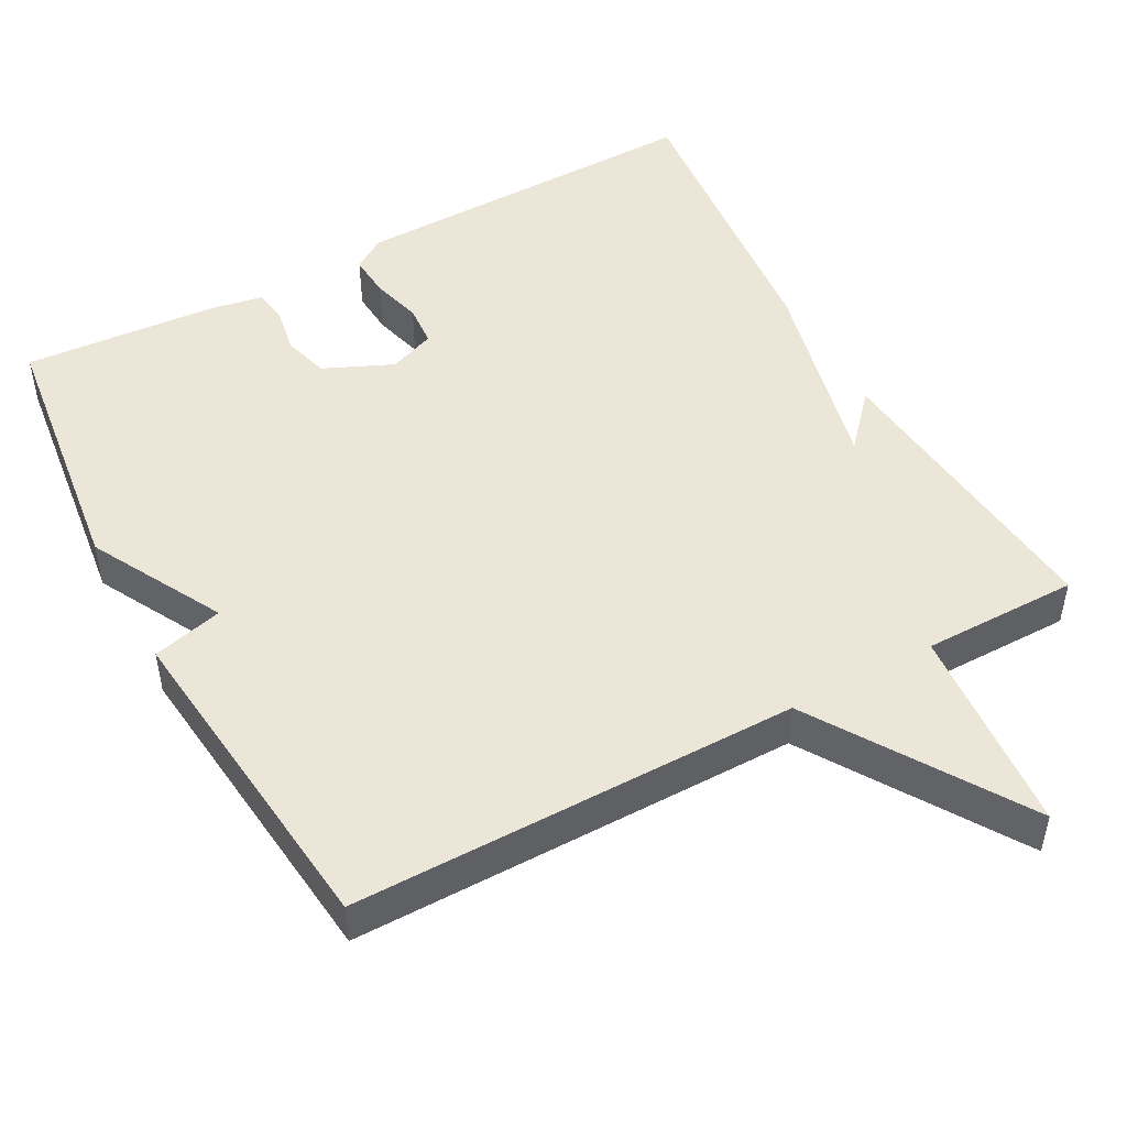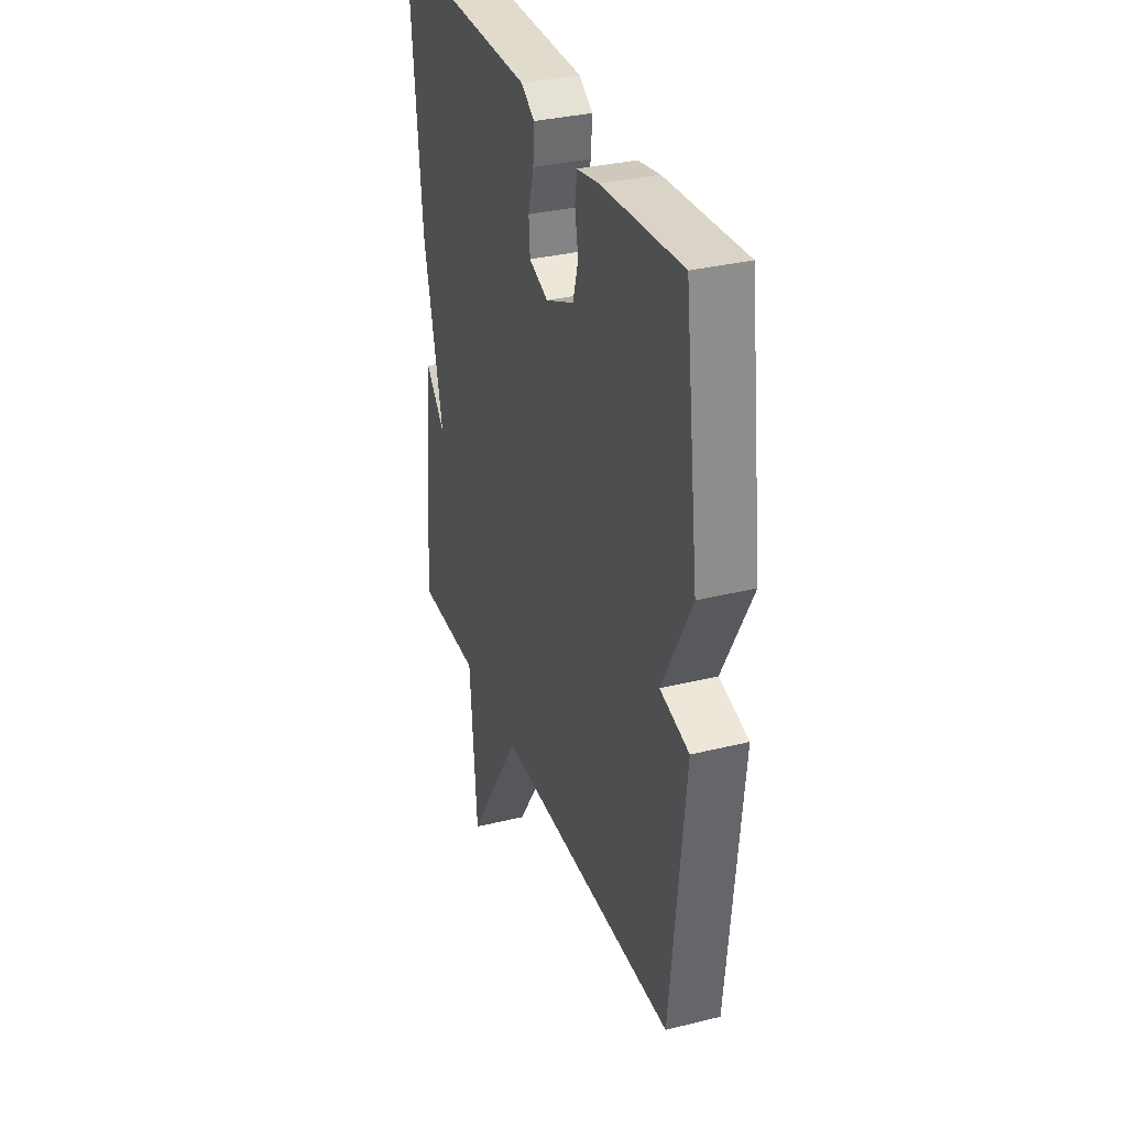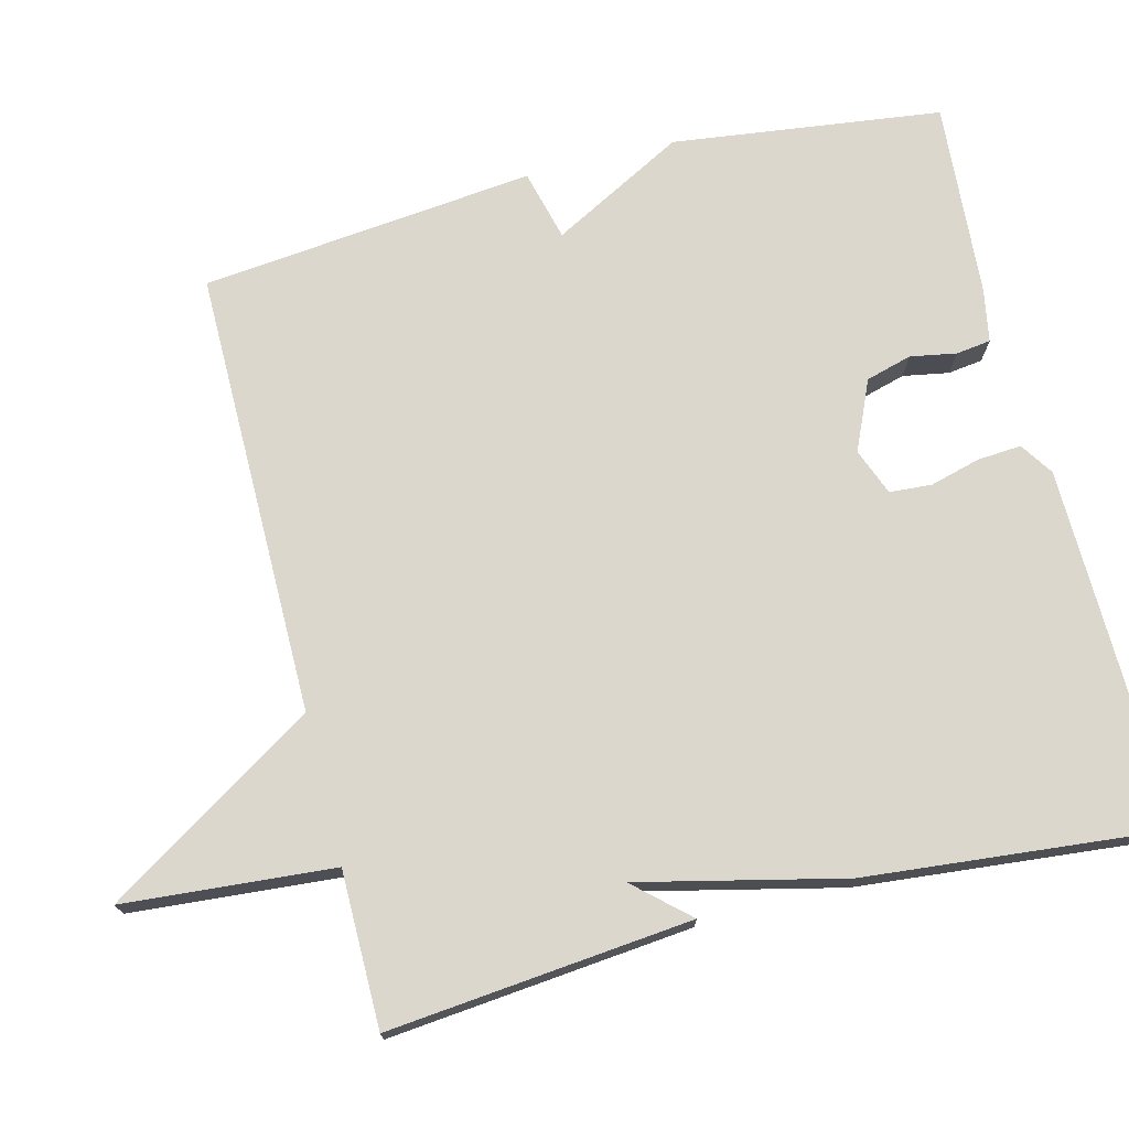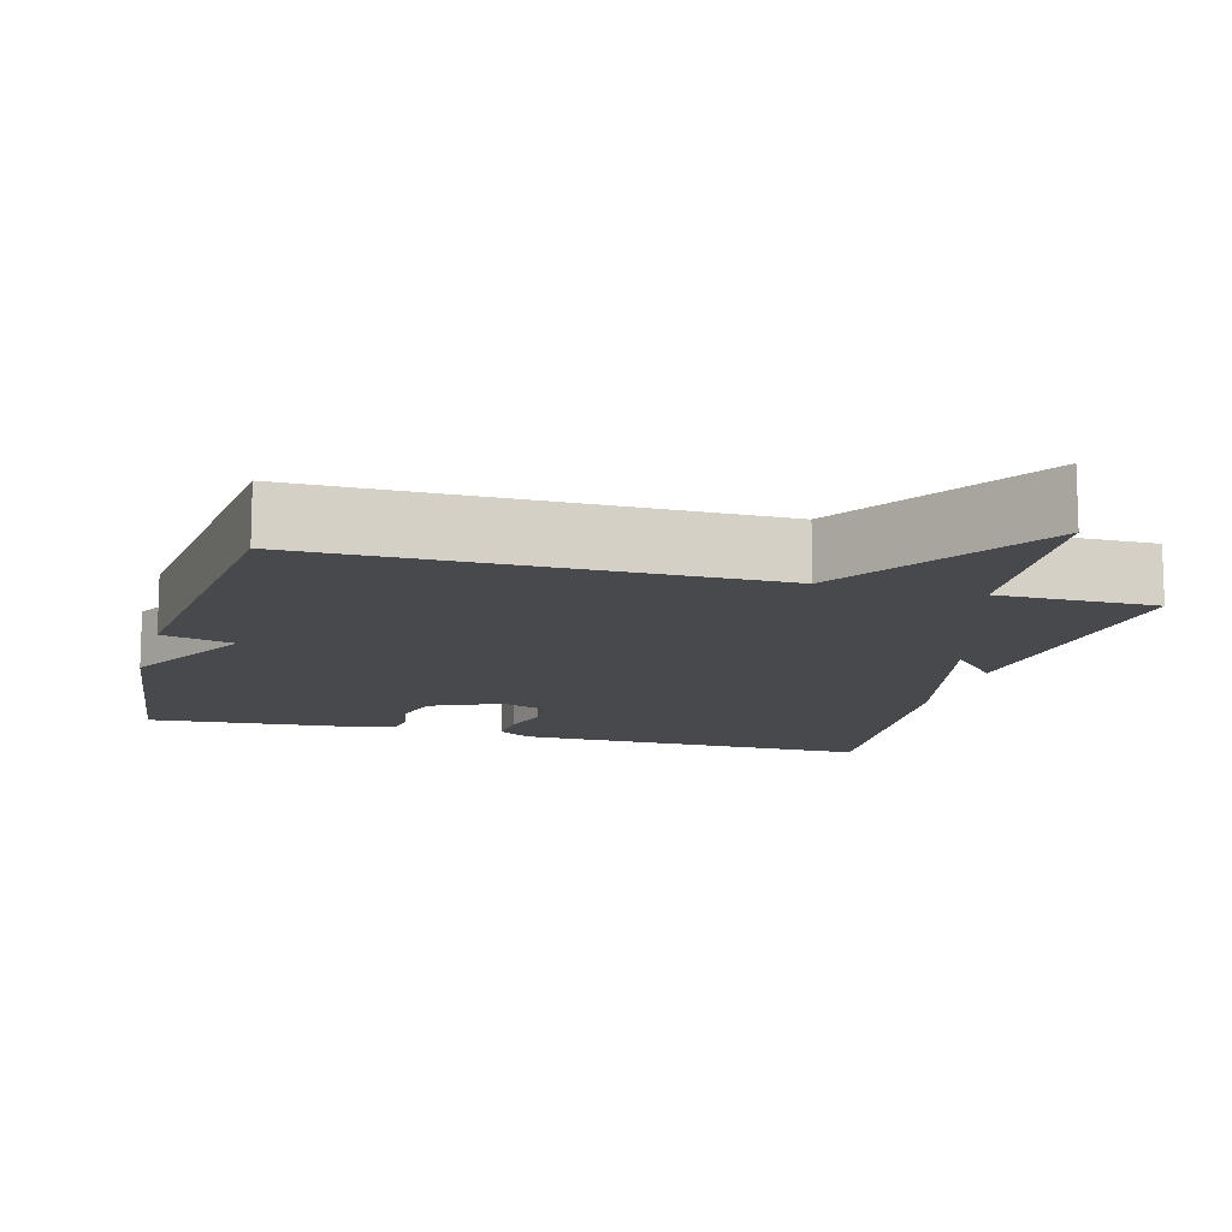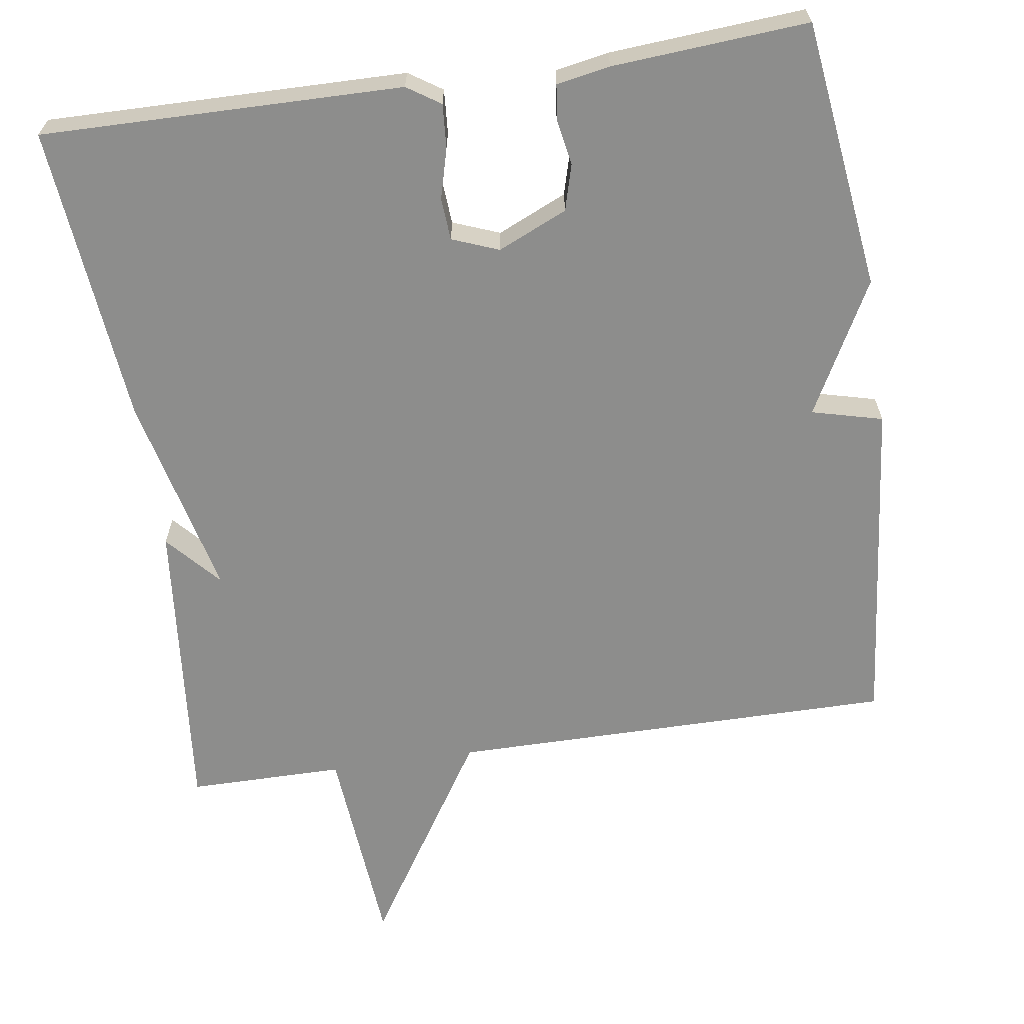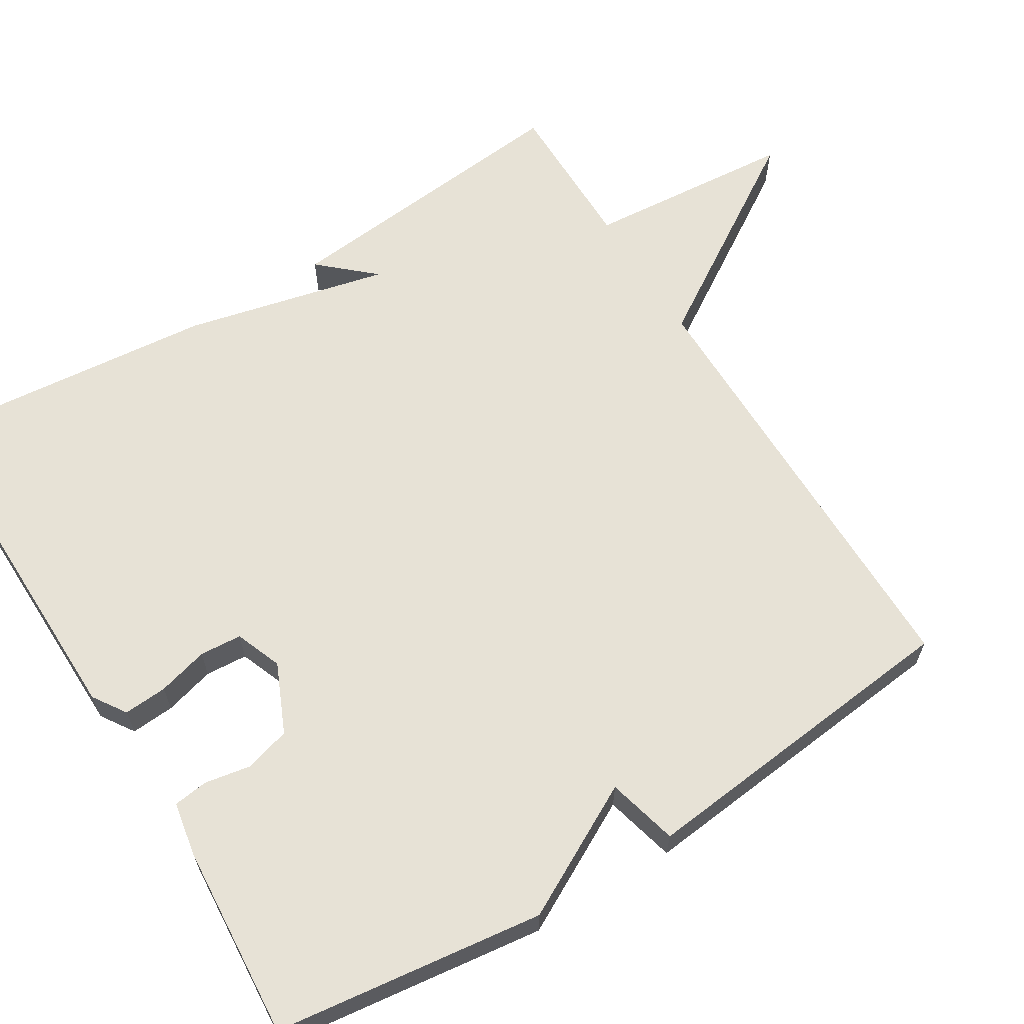
<metadata>
{"format":"obj","ext":"obj","renderer":"f3d","projection":"perspective","resolution":1024,"background":"white","views":[{"elev":48.7,"azim":151.4,"up":"+Y"},{"elev":32.9,"azim":71.1,"up":"+Z"},{"elev":73.3,"azim":-104.3,"up":"+Y"},{"elev":-12.4,"azim":164.7,"up":"+Y"},{"elev":-64.4,"azim":8.4,"up":"+Y"},{"elev":63.5,"azim":58.3,"up":"+Y"}]}
</metadata>
<code>
v -0.5 0.07 -0.5
v -0.461 0.07 -0.097
v -0.397 0.07 -0.168
v -0.461 0.07 0.103
v -0.5 0.07 0.5
v -0.022 0.07 0.493
v 0.022 0.07 0.464
v 0.018 0.07 0.406
v 0 0.07 0.339
v 0.004 0.07 0.283
v 0.066 0.07 0.259
v 0.158 0.07 0.3
v 0.175 0.07 0.361
v 0.164 0.07 0.422
v 0.17 0.07 0.468
v 0.241 0.07 0.481
v 0.5 0.07 0.5
v 0.546 0.07 0.143
v 0.452 0.07 -0.033
v 0.546 0.07 -0.057
v 0.5 0.07 -0.5
v -0.093 0.07 -0.5
v -0.27 0.07 -0.778
v -0.293 0.07 -0.5
v -0.5 0 -0.5
v -0.461 0 -0.097
v -0.397 0 -0.168
v -0.461 0 0.103
v -0.5 0 0.5
v -0.022 0 0.493
v 0.022 0 0.464
v 0.018 0 0.406
v 0 0 0.339
v 0.004 0 0.283
v 0.066 0 0.259
v 0.158 0 0.3
v 0.175 0 0.361
v 0.164 0 0.422
v 0.17 0 0.468
v 0.241 0 0.481
v 0.5 0 0.5
v 0.546 0 0.143
v 0.452 0 -0.033
v 0.546 0 -0.057
v 0.5 0 -0.5
v -0.093 0 -0.5
v -0.27 0 -0.778
v -0.293 0 -0.5
f 22 23 24
f 19 20 21 22
f 19 22 24
f 17 18 19
f 16 17 19
f 15 16 19
f 14 15 19
f 13 14 19
f 12 13 19
f 19 24 1
f 12 19 1
f 11 12 1
f 7 8 9
f 6 7 9
f 5 6 9
f 4 5 9
f 3 4 9
f 3 9 10
f 1 2 3
f 1 3 10 11
f 48 47 46
f 46 45 44 43
f 48 46 43
f 43 42 41
f 43 41 40
f 43 40 39
f 43 39 38
f 43 38 37
f 43 37 36
f 25 48 43
f 25 43 36
f 25 36 35
f 33 32 31
f 33 31 30
f 33 30 29
f 33 29 28
f 33 28 27
f 34 33 27
f 27 26 25
f 35 34 27 25
f 1 25 26 2
f 2 26 27 3
f 3 27 28 4
f 4 28 29 5
f 5 29 30 6
f 6 30 31 7
f 7 31 32 8
f 8 32 33 9
f 9 33 34 10
f 10 34 35 11
f 11 35 36 12
f 12 36 37 13
f 13 37 38 14
f 14 38 39 15
f 15 39 40 16
f 16 40 41 17
f 17 41 42 18
f 18 42 43 19
f 19 43 44 20
f 20 44 45 21
f 21 45 46 22
f 22 46 47 23
f 23 47 48 24
f 24 48 25 1

</code>
